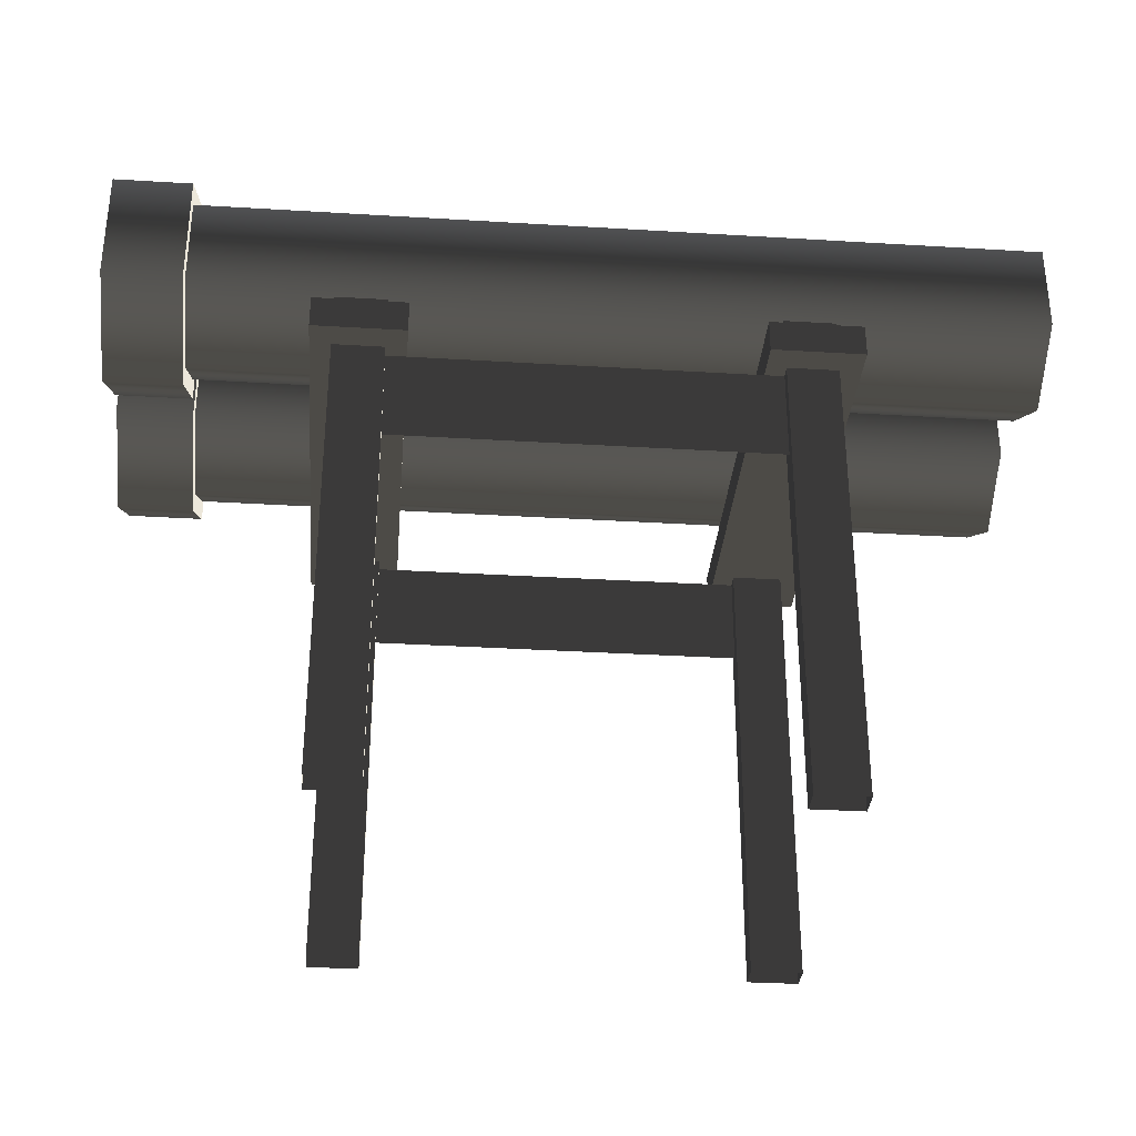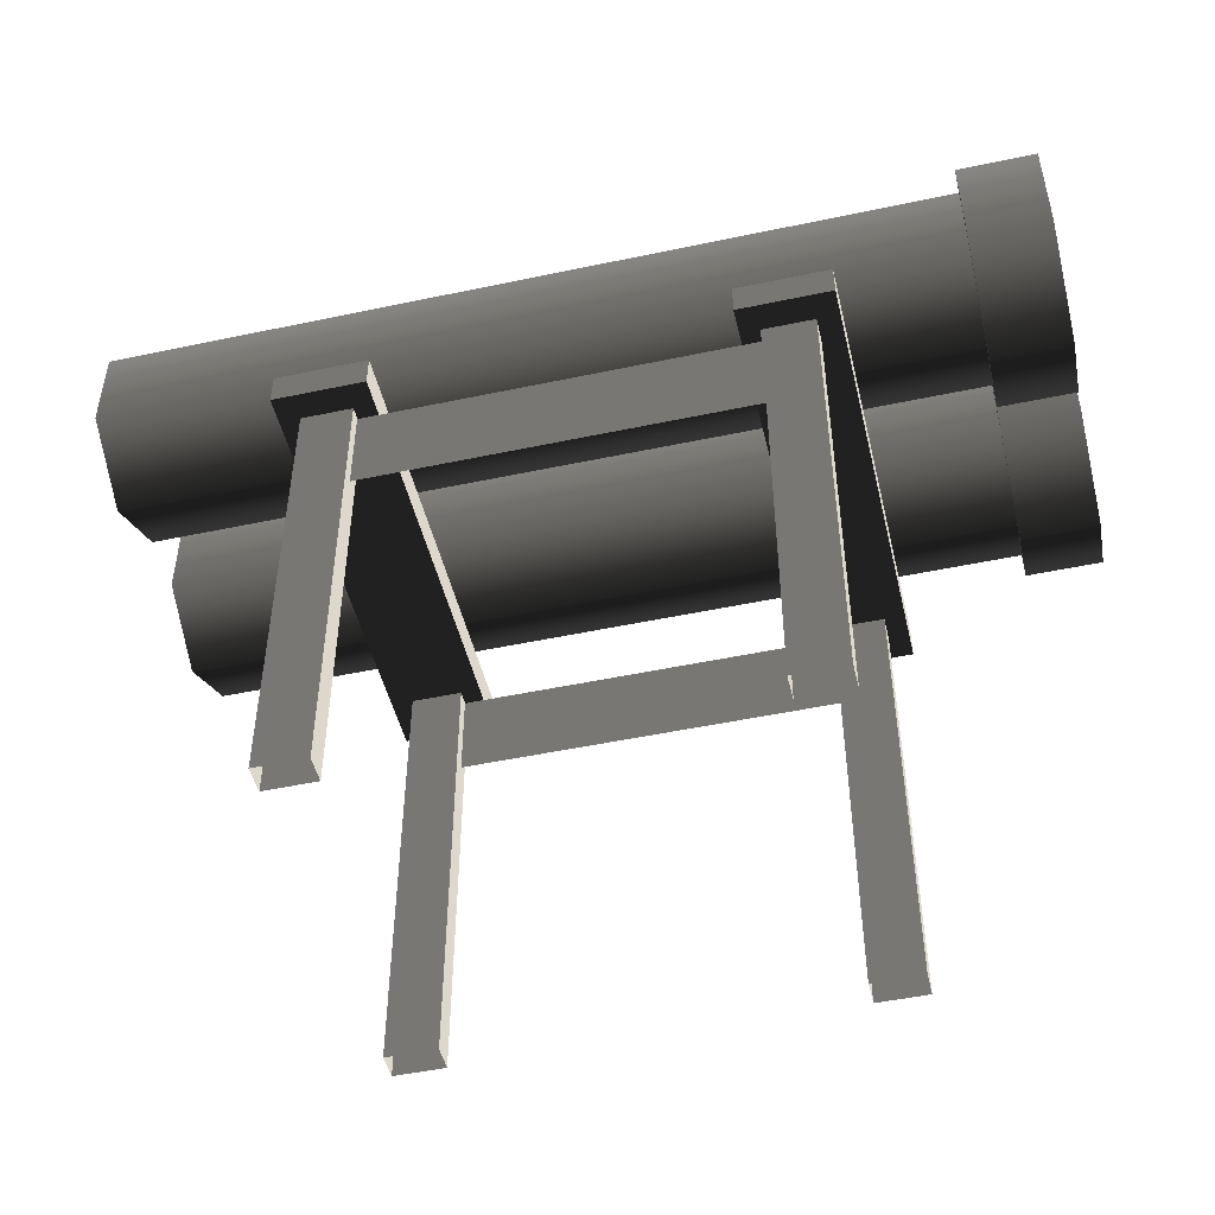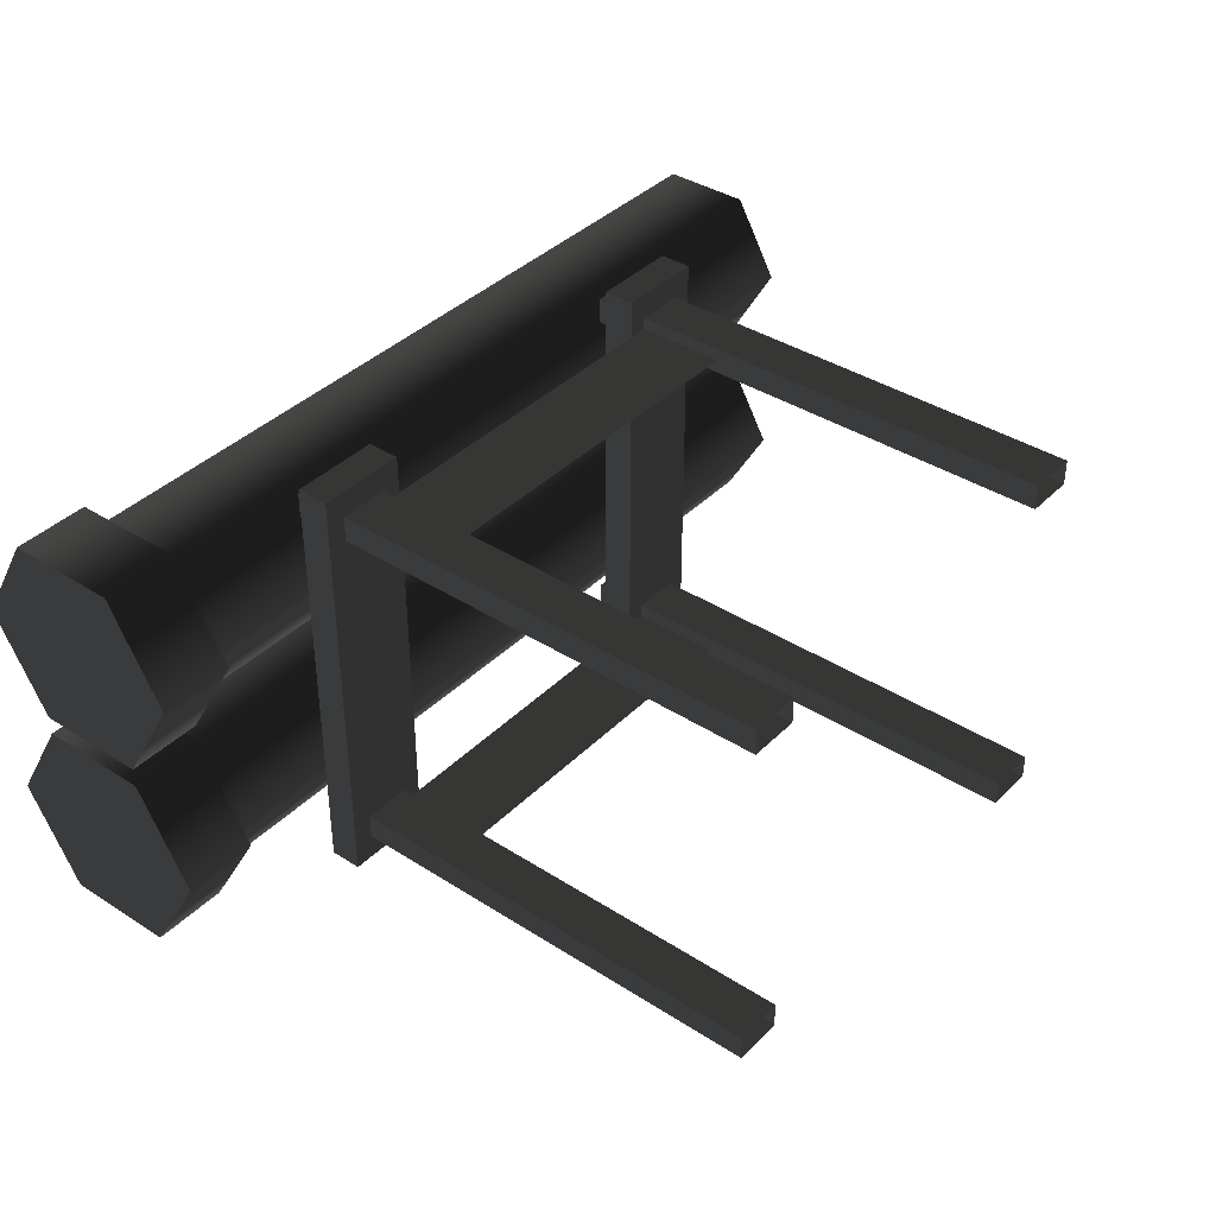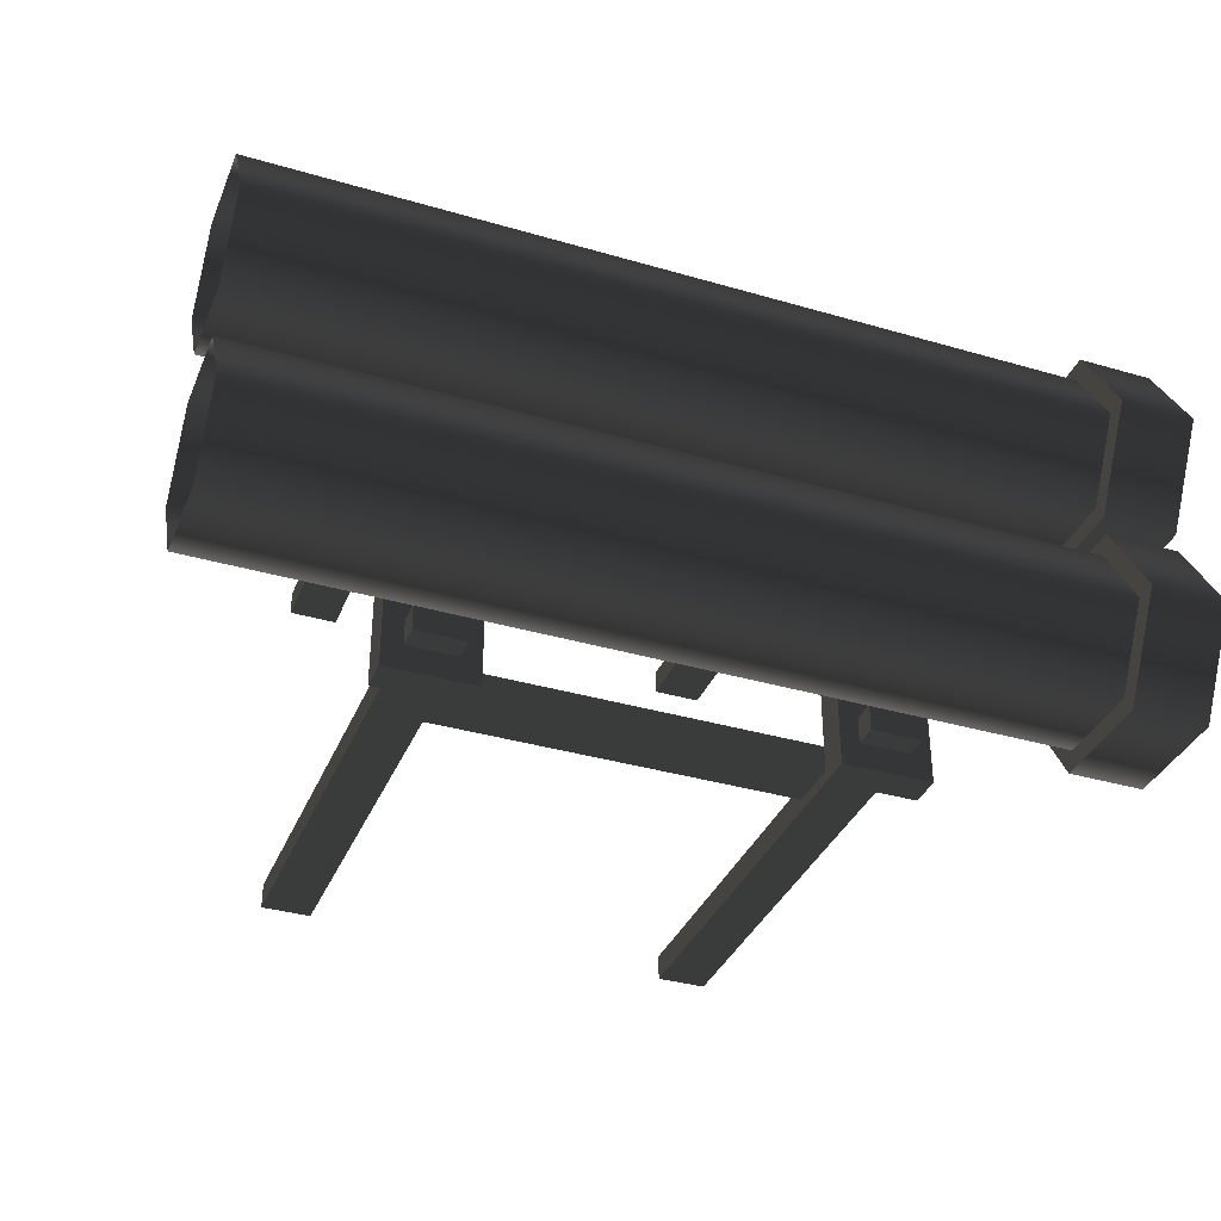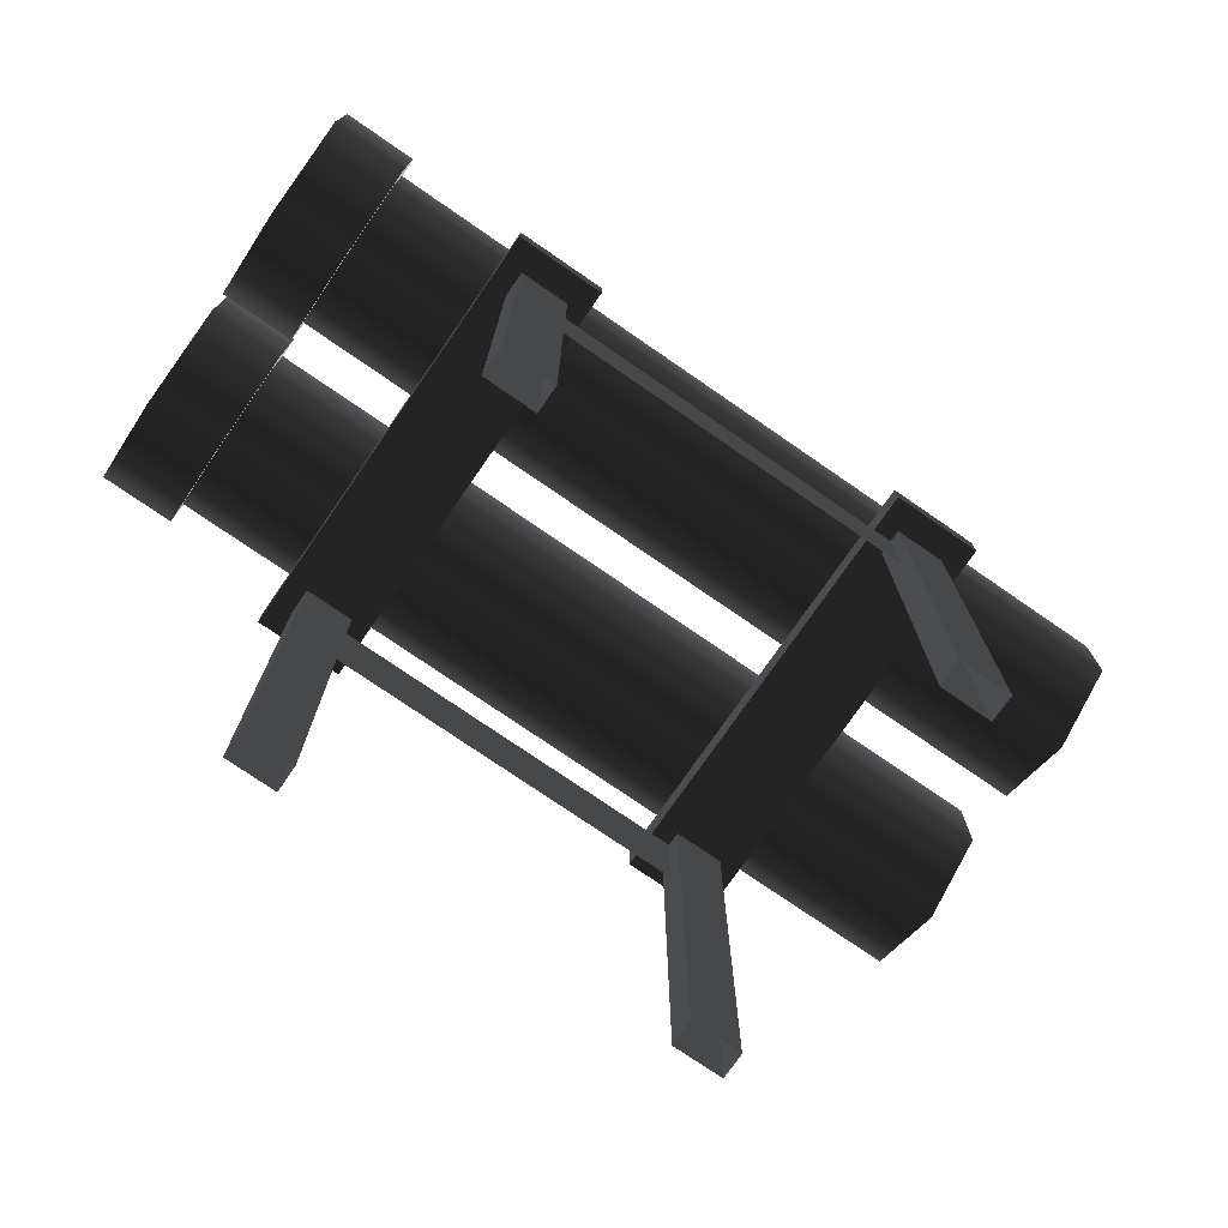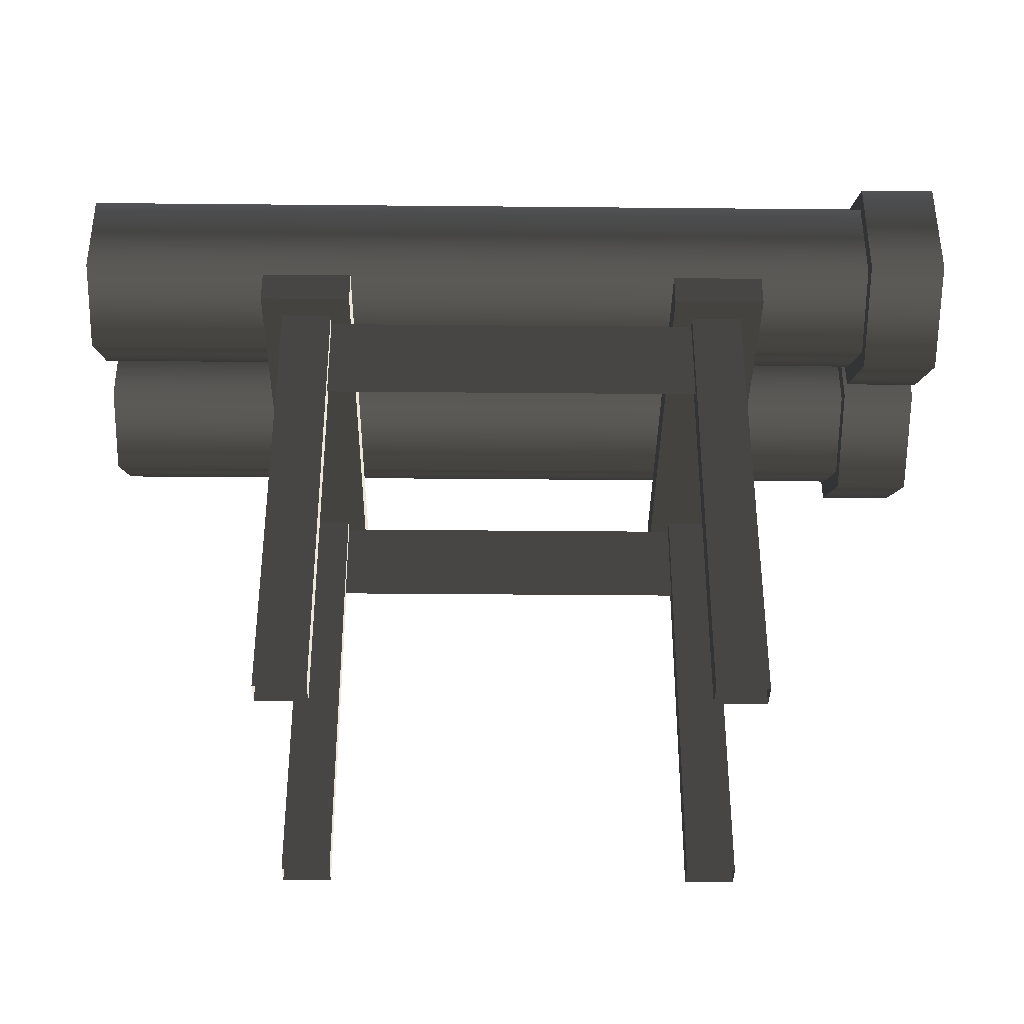
<metadata>
{"format":"obj","ext":"obj","renderer":"f3d","projection":"perspective","resolution":1024,"background":"white","views":[{"elev":-33.2,"azim":-4.8,"up":"+Y"},{"elev":-48.8,"azim":-166.7,"up":"+Y"},{"elev":38.5,"azim":-51.0,"up":"+Z"},{"elev":-36.1,"azim":159.1,"up":"+Z"},{"elev":-75.5,"azim":-34.6,"up":"+Y"},{"elev":-36.4,"azim":179.3,"up":"+Y"}]}
</metadata>
<code>
v 4.489 1.231 -1.264
v 1.431 1.231 -1.264
v 4.489 1.861 -1.264
v 1.431 1.861 -1.264
v 1.431 1.231 -1.264
v 4.489 1.231 -1.264
v 1.431 1.861 -1.264
v 4.489 1.861 -1.264
v 4.489 1.231 1.265
v 1.431 1.231 1.265
v 4.489 1.861 1.265
v 1.431 1.861 1.265
v 1.431 1.231 1.265
v 4.489 1.231 1.265
v 1.431 1.861 1.265
v 4.489 1.861 1.265
v 1.165 1.867 1.529
v 1.165 2.095 1.529
v 1.165 1.867 -1.529
v 1.165 2.095 -1.529
v 1.795 1.867 -1.529
v 1.795 2.095 -1.529
v 1.795 1.867 1.529
v 1.795 2.095 1.529
v 1.795 1.867 -1.529
v 1.795 1.867 1.529
v 1.165 1.867 -1.529
v 1.165 1.867 1.529
v 1.795 2.095 -1.529
v 1.795 1.867 -1.529
v 1.165 2.095 -1.529
v 1.165 1.867 -1.529
v 1.795 2.095 1.529
v 1.795 2.095 -1.529
v 1.165 2.095 1.529
v 1.165 2.095 -1.529
v 1.795 1.867 1.529
v 1.795 2.095 1.529
v 1.165 1.867 1.529
v 1.165 2.095 1.529
v 4.125 1.867 1.529
v 4.125 2.095 1.529
v 4.125 1.867 -1.529
v 4.125 2.095 -1.529
v 4.755 1.867 -1.529
v 4.755 2.095 -1.529
v 4.755 1.867 1.529
v 4.755 2.095 1.529
v 4.755 1.867 -1.529
v 4.755 1.867 1.529
v 4.125 1.867 -1.529
v 4.125 1.867 1.529
v 4.755 2.095 -1.529
v 4.755 1.867 -1.529
v 4.125 2.095 -1.529
v 4.125 1.867 -1.529
v 4.755 2.095 1.529
v 4.755 2.095 -1.529
v 4.125 2.095 1.529
v 4.125 2.095 -1.529
v 4.755 1.867 1.529
v 4.755 2.095 1.529
v 4.125 1.867 1.529
v 4.125 2.095 1.529
v 4.265 2.258 -1.166
v 4.265 2.258 -1.348
v 4.265 -1.259 -1.166
v 4.265 -1.259 -1.348
v 4.615 -1.259 -1.166
v 4.615 -1.259 -1.348
v 4.615 2.258 -1.166
v 4.615 2.258 -1.348
v 4.615 -1.259 -1.166
v 4.615 2.258 -1.166
v 4.265 -1.259 -1.166
v 4.265 2.258 -1.166
v 4.615 2.258 -1.348
v 4.615 -1.259 -1.348
v 4.265 2.258 -1.348
v 4.265 -1.259 -1.348
v 4.615 2.258 -1.166
v 4.615 2.258 -1.348
v 4.265 2.258 -1.166
v 4.265 2.258 -1.348
v 1.313 2.258 -1.166
v 1.313 2.258 -1.348
v 1.313 -1.259 -1.166
v 1.313 -1.259 -1.348
v 1.662 -1.259 -1.166
v 1.662 -1.259 -1.348
v 1.662 2.258 -1.166
v 1.662 2.258 -1.348
v 1.662 -1.259 -1.166
v 1.662 2.258 -1.166
v 1.313 -1.259 -1.166
v 1.313 2.258 -1.166
v 1.662 2.258 -1.348
v 1.662 -1.259 -1.348
v 1.313 2.258 -1.348
v 1.313 -1.259 -1.348
v 1.662 2.258 -1.166
v 1.662 2.258 -1.348
v 1.313 2.258 -1.166
v 1.313 2.258 -1.348
v 1.655 2.258 1.166
v 1.655 2.258 1.348
v 1.655 -1.259 1.166
v 1.655 -1.259 1.348
v 1.305 -1.259 1.166
v 1.305 -1.259 1.348
v 1.305 2.258 1.166
v 1.305 2.258 1.348
v 1.305 -1.259 1.166
v 1.305 2.258 1.166
v 1.655 -1.259 1.166
v 1.655 2.258 1.166
v 1.305 2.258 1.348
v 1.305 -1.259 1.348
v 1.655 2.258 1.348
v 1.655 -1.259 1.348
v 1.305 2.258 1.166
v 1.305 2.258 1.348
v 1.655 2.258 1.166
v 1.655 2.258 1.348
v 4.607 2.258 1.166
v 4.607 2.258 1.348
v 4.607 -1.259 1.166
v 4.607 -1.259 1.348
v 4.258 -1.259 1.166
v 4.258 -1.259 1.348
v 4.258 2.258 1.166
v 4.258 2.258 1.348
v 4.258 -1.259 1.166
v 4.258 2.258 1.166
v 4.607 -1.259 1.166
v 4.607 2.258 1.166
v 4.258 2.258 1.348
v 4.258 -1.259 1.348
v 4.607 2.258 1.348
v 4.607 -1.259 1.348
v 4.258 2.258 1.166
v 4.258 2.258 1.348
v 4.607 2.258 1.166
v 4.607 2.258 1.348
v 6.093 2.404 -1.285
v 6.093 2.09 -0.74
v 0.1729 2.09 -0.74
v 0.1729 2.404 -1.285
v 6.093 3.033 -1.285
v 0.1729 3.033 -1.285
v 6.093 3.348 -0.74
v 0.1729 3.348 -0.74
v 6.093 3.033 -0.1951
v 0.1729 3.033 -0.1951
v 0.1729 2.09 -0.74
v 6.093 2.09 -0.74
v 0.1729 2.404 -0.1951
v 6.093 2.404 -0.1951
v -0.2038 3.107 -0.068
v -0.2038 3.495 -0.74
v -0.2038 3.107 -1.412
v -0.2038 2.331 -1.412
v -0.2038 2.331 -0.068
v -0.2038 1.943 -0.74
v 0.3272 3.107 -1.412
v 0.3272 3.495 -0.74
v 0.3272 3.107 -0.068
v 0.3272 2.331 -0.068
v 0.3272 2.331 -1.412
v 0.3272 1.943 -0.74
v -0.2038 2.331 -0.068
v -0.2038 1.943 -0.74
v 0.3272 1.943 -0.74
v 0.3272 2.331 -0.068
v -0.2038 3.107 -0.068
v 0.3272 3.107 -0.068
v -0.2038 3.495 -0.74
v 0.3272 3.495 -0.74
v -0.2038 3.107 -1.412
v 0.3272 3.107 -1.412
v 0.3272 1.943 -0.74
v -0.2038 1.943 -0.74
v 0.3272 2.331 -1.412
v -0.2038 2.331 -1.412
v 0.1729 2.404 1.285
v 0.1729 2.09 0.74
v 6.093 2.09 0.74
v 6.093 2.404 1.285
v 0.1729 3.033 1.285
v 6.093 3.033 1.285
v 0.1729 3.348 0.74
v 6.093 3.348 0.74
v 0.1729 3.033 0.1951
v 6.093 3.033 0.1951
v 6.093 2.09 0.74
v 0.1729 2.09 0.74
v 6.093 2.404 0.1951
v 0.1729 2.404 0.1951
v -0.2038 3.107 1.412
v -0.2038 3.495 0.74
v -0.2038 3.107 0.068
v -0.2038 2.331 0.068
v -0.2038 2.331 1.412
v -0.2038 1.943 0.74
v 0.3272 3.107 0.068
v 0.3272 3.495 0.74
v 0.3272 3.107 1.412
v 0.3272 2.331 1.412
v 0.3272 2.331 0.068
v 0.3272 1.943 0.74
v -0.2038 2.331 1.412
v -0.2038 1.943 0.74
v 0.3272 1.943 0.74
v 0.3272 2.331 1.412
v -0.2038 3.107 1.412
v 0.3272 3.107 1.412
v -0.2038 3.495 0.74
v 0.3272 3.495 0.74
v -0.2038 3.107 0.068
v 0.3272 3.107 0.068
v 0.3272 1.943 0.74
v -0.2038 1.943 0.74
v 0.3272 2.331 0.068
v -0.2038 2.331 0.068
g Pipe1A_933_80
f 1 3 2
f 2 3 4
f 5 7 6
f 6 7 8
f 9 11 10
f 10 11 12
f 13 15 14
f 14 15 16
f 17 19 18
f 18 19 20
f 21 23 22
f 22 23 24
f 25 27 26
f 26 27 28
f 29 31 30
f 30 31 32
f 33 35 34
f 34 35 36
f 37 39 38
f 38 39 40
f 41 43 42
f 42 43 44
f 45 47 46
f 46 47 48
f 49 51 50
f 50 51 52
f 53 55 54
f 54 55 56
f 57 59 58
f 58 59 60
f 61 63 62
f 62 63 64
f 65 67 66
f 66 67 68
f 69 71 70
f 70 71 72
f 73 75 74
f 74 75 76
f 77 79 78
f 78 79 80
f 81 83 82
f 82 83 84
f 85 87 86
f 86 87 88
f 89 91 90
f 90 91 92
f 93 95 94
f 94 95 96
f 97 99 98
f 98 99 100
f 101 103 102
f 102 103 104
f 105 107 106
f 106 107 108
f 109 111 110
f 110 111 112
f 113 115 114
f 114 115 116
f 117 119 118
f 118 119 120
f 121 123 122
f 122 123 124
f 125 127 126
f 126 127 128
f 129 131 130
f 130 131 132
f 133 135 134
f 134 135 136
f 137 139 138
f 138 139 140
f 141 143 142
f 142 143 144
f 145 147 146
f 148 147 145
f 149 148 145
f 150 148 149
f 151 150 149
f 152 150 151
f 153 152 151
f 154 152 153
f 155 157 156
f 156 157 158
f 157 154 158
f 158 154 153
f 159 161 160
f 159 162 161
f 163 162 159
f 162 163 164
f 165 167 166
f 165 168 167
f 169 168 165
f 168 169 170
f 171 173 172
f 174 173 171
f 175 174 171
f 176 174 175
f 177 176 175
f 178 176 177
f 179 178 177
f 180 178 179
f 181 183 182
f 182 183 184
f 183 180 184
f 184 180 179
f 185 187 186
f 188 187 185
f 189 188 185
f 190 188 189
f 191 190 189
f 192 190 191
f 193 192 191
f 194 192 193
f 195 197 196
f 196 197 198
f 197 194 198
f 198 194 193
f 199 201 200
f 199 202 201
f 203 202 199
f 202 203 204
f 205 207 206
f 205 208 207
f 209 208 205
f 208 209 210
f 211 213 212
f 214 213 211
f 215 214 211
f 216 214 215
f 217 216 215
f 218 216 217
f 219 218 217
f 220 218 219
f 221 223 222
f 222 223 224
f 223 220 224
f 224 220 219

</code>
